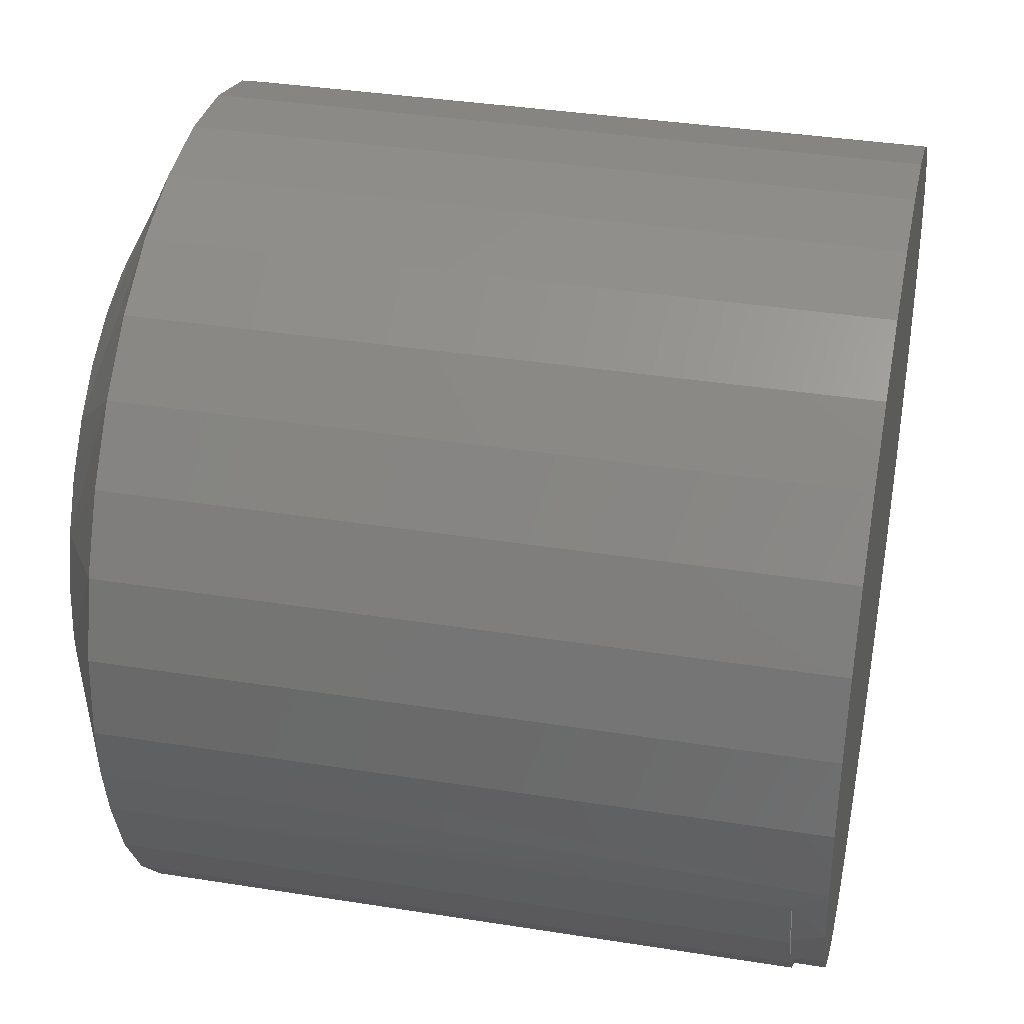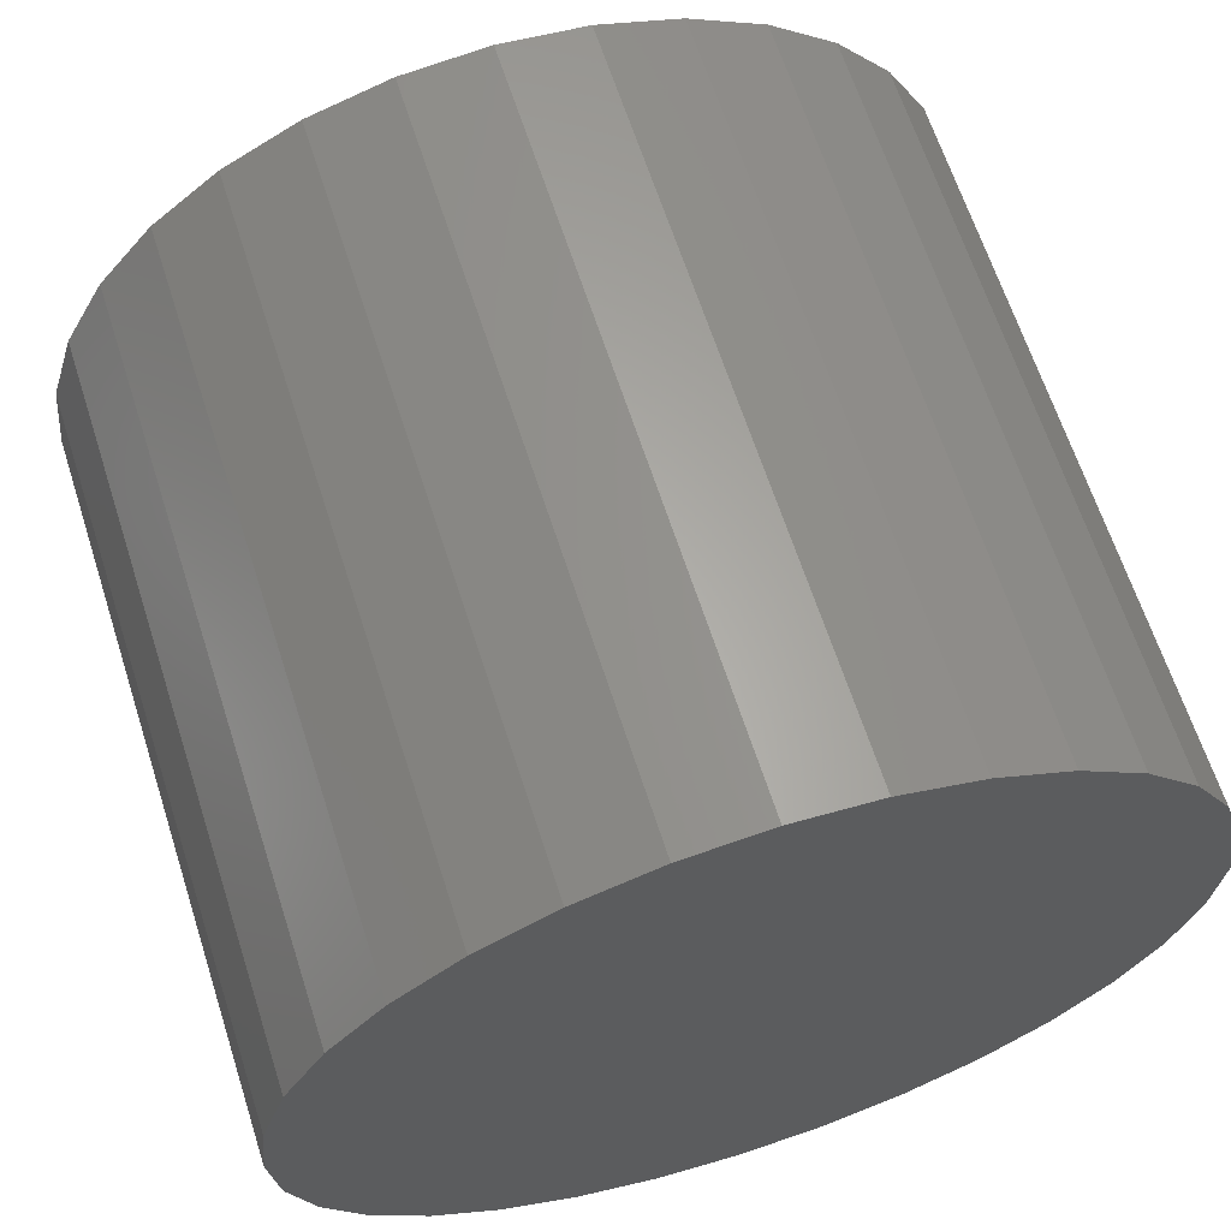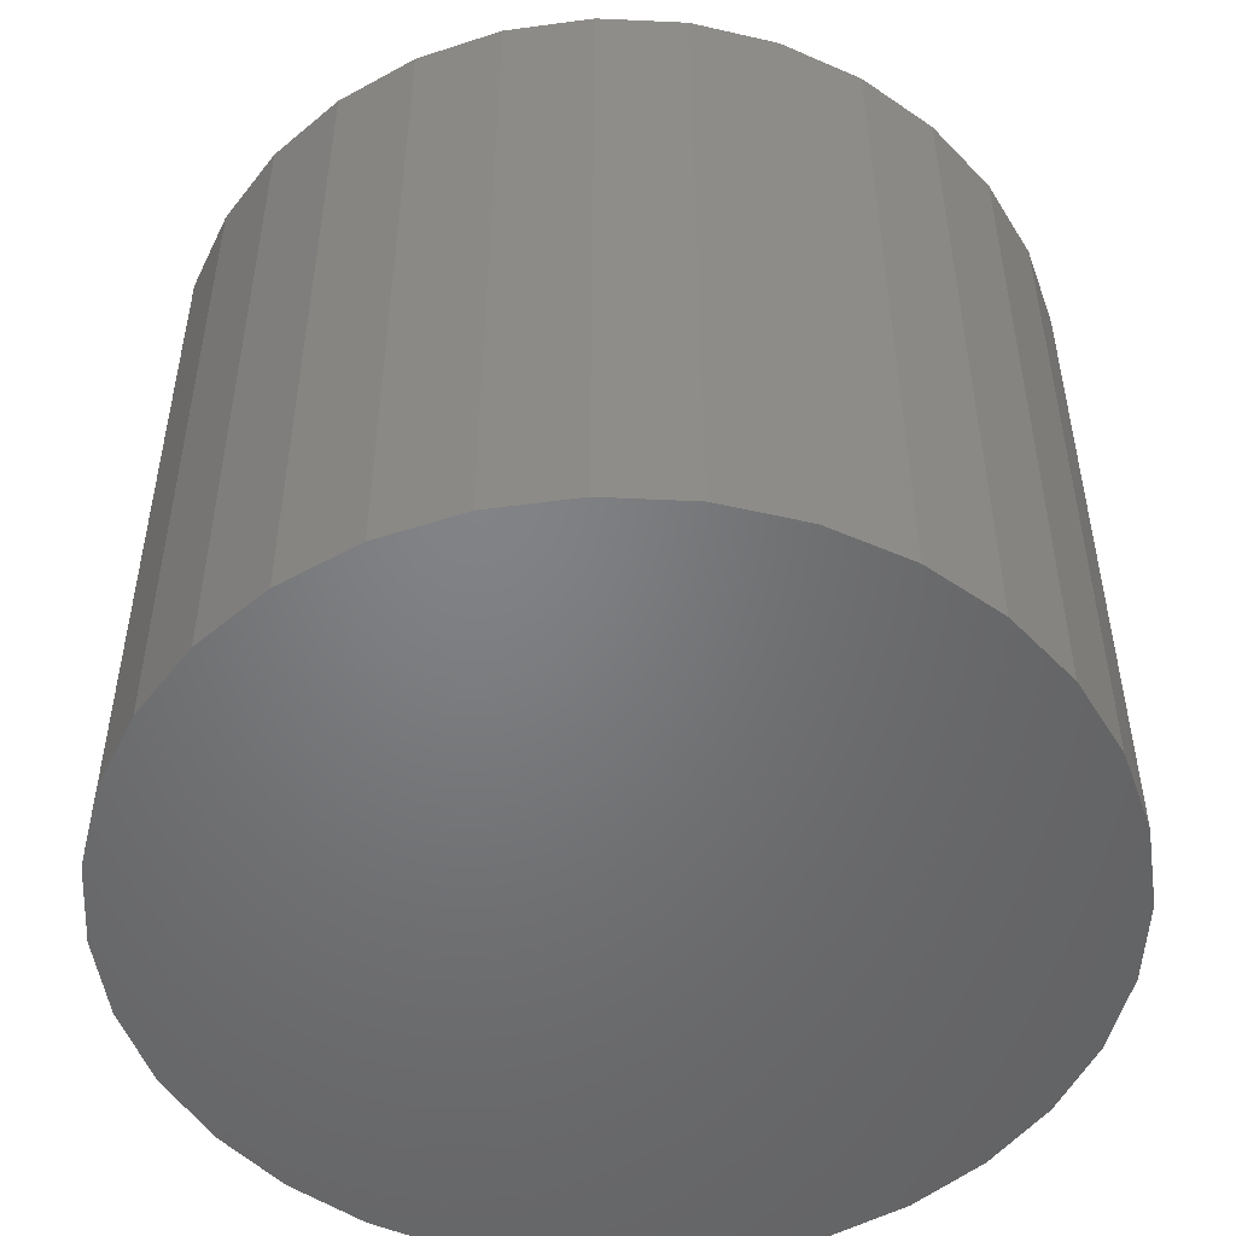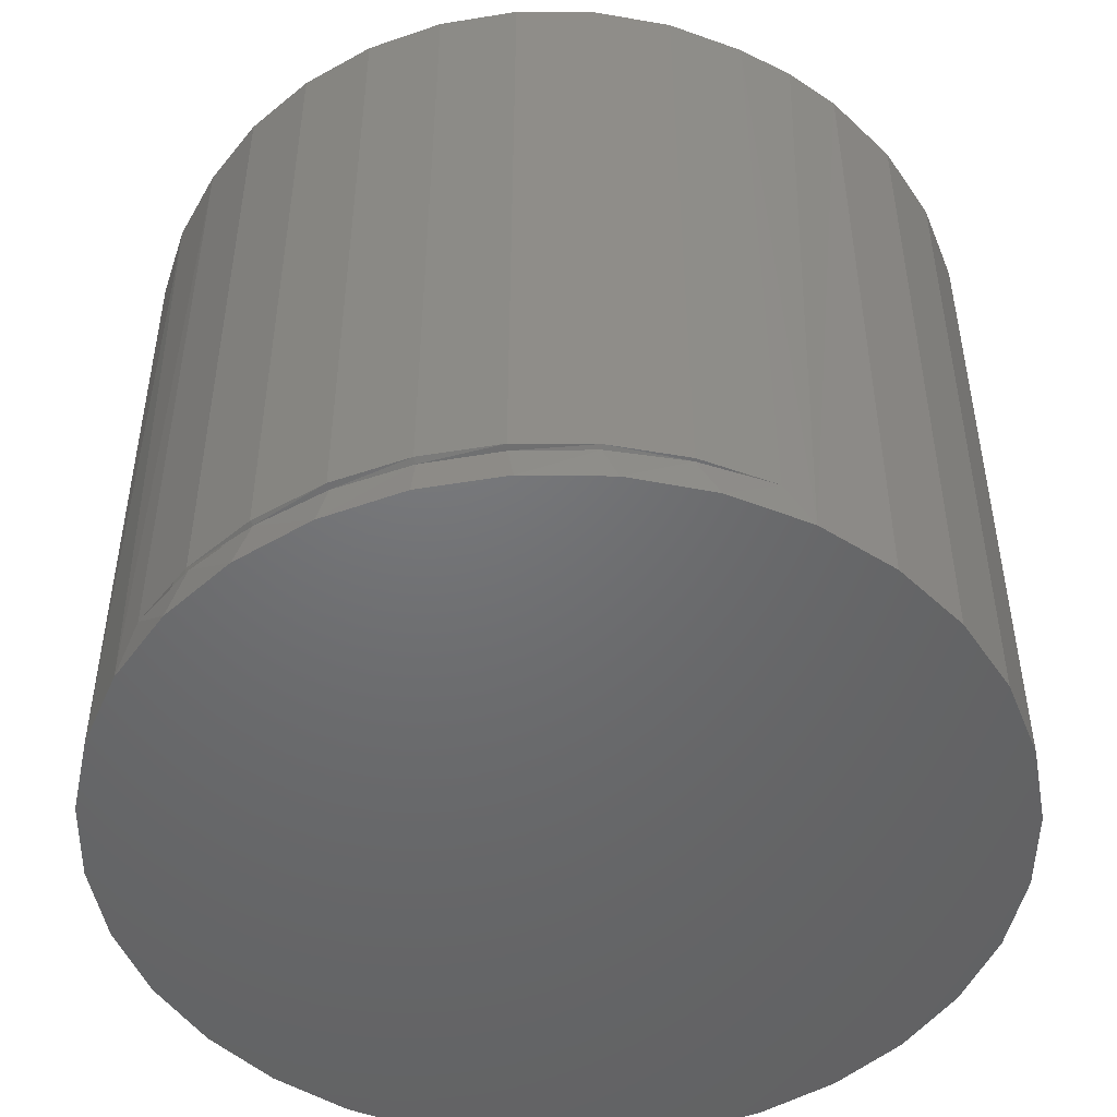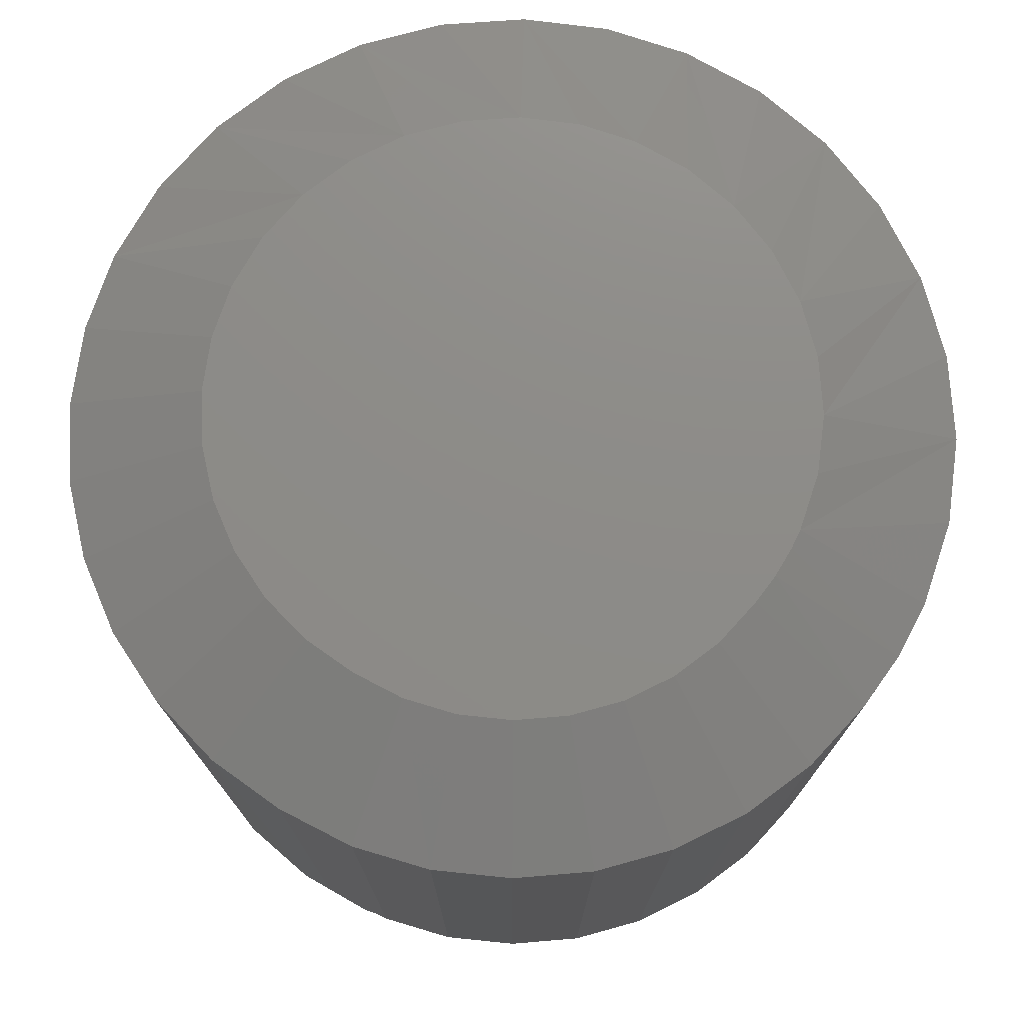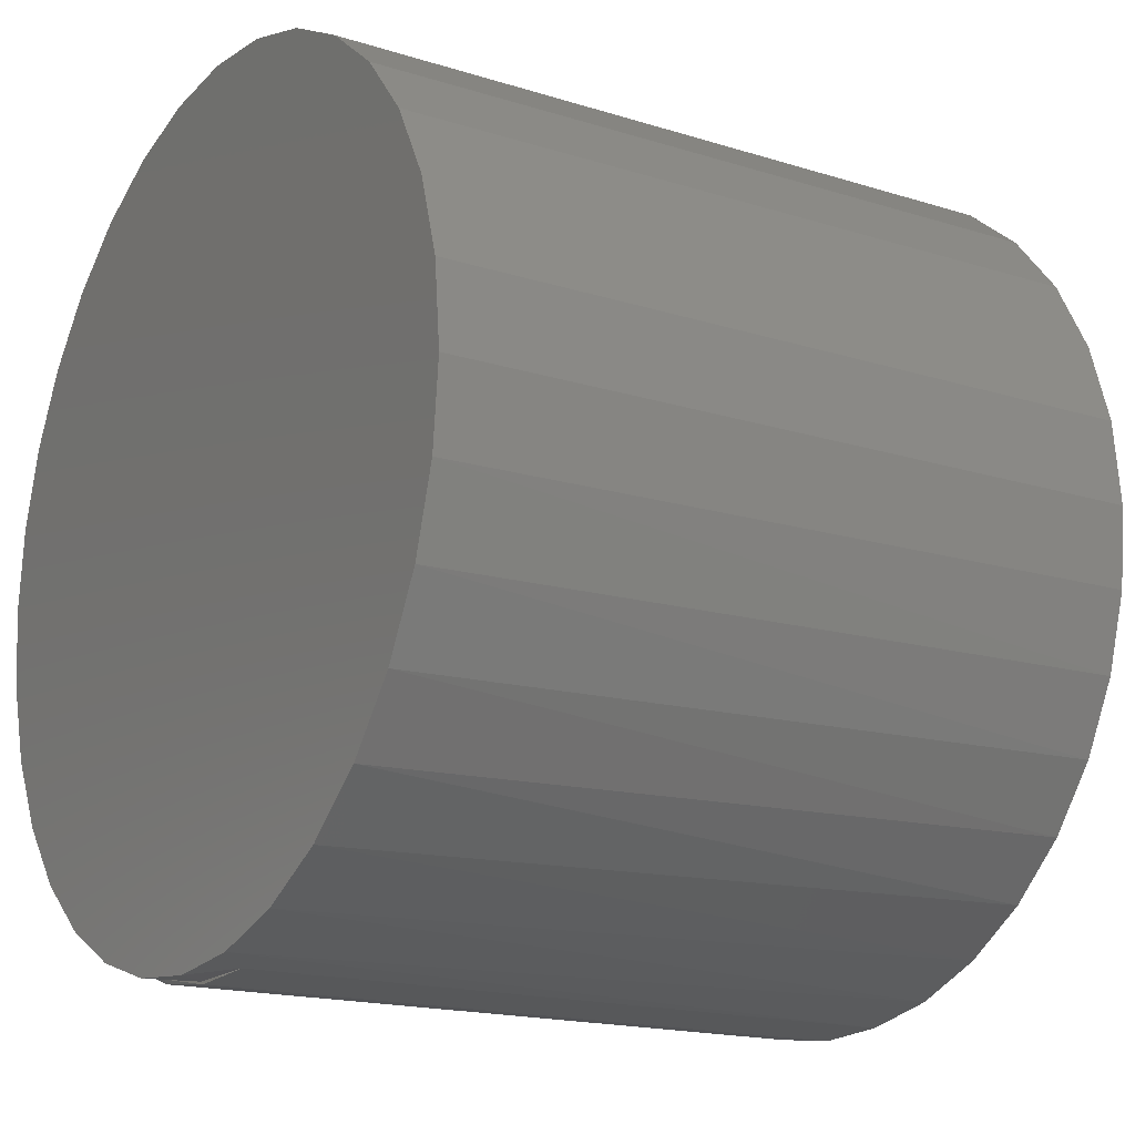
<metadata>
{"format":"stl","ext":"stl","renderer":"f3d","projection":"perspective","resolution":1024,"background":"white","views":[{"elev":36.9,"azim":101.6,"up":"+Y"},{"elev":64.5,"azim":162.2,"up":"+Y"},{"elev":-50.9,"azim":171.5,"up":"+Z"},{"elev":-49.0,"azim":49.8,"up":"+Z"},{"elev":75.4,"azim":24.1,"up":"+Z"},{"elev":-17.0,"azim":-122.4,"up":"+Y"}]}
</metadata>
<code>
# stl→obj: 117 verts, 226 faces
v -0.09375 1.208e-17 0
v -0.09375 1.208e-17 0.1641
v -0.09185 0.01925 0
v -0.09185 0.01925 0.1641
v -0.08624 0.03776 0
v -0.08624 0.03776 0.1641
v -0.07712 0.05483 0
v -0.07712 0.05483 0.1641
v -0.06485 0.06978 0
v -0.06485 0.06978 0.1641
v -0.04989 0.08205 0
v -0.04989 0.08205 0.1641
v -0.03283 0.09117 0
v -0.03283 0.09117 0.1641
v -0.01432 0.09679 0
v -0.01432 0.09679 0.1641
v 0.004934 0.09868 0
v 0.004934 0.09868 0.1641
v 0.02419 0.09679 0
v 0.02419 0.09679 0.1641
v 0.0427 0.09117 0
v 0.0427 0.09117 0.1641
v 0.05976 0.08205 0
v 0.05976 0.08205 0.1641
v 0.07471 0.06978 0
v 0.07471 0.06978 0.1641
v 0.08699 0.05483 0
v 0.08699 0.05483 0.1641
v 0.09611 0.03776 0
v 0.09611 0.03776 0.1641
v 0.1017 0.01925 0
v 0.1017 0.01925 0.1641
v 0.1036 0 0
v 0.1036 -2.417e-17 0.1641
v 0.1001 -0.02613 0.007812
v 0.1001 -0.02613 0.1641
v 0.0945 -0.04277 0.007812
v 0.0945 -0.04277 0.1641
v 0.08592 -0.05809 0.007812
v 0.08592 -0.05809 0.1641
v 0.07467 -0.07156 0.007812
v 0.07467 -0.07156 0.1641
v 0.06113 -0.08273 0.007812
v 0.06113 -0.08273 0.1641
v 0.04575 -0.0912 0.007812
v 0.04575 -0.0912 0.1641
v 0.02908 -0.0967 0.007812
v 0.02908 -0.0967 0.1641
v 0.01168 -0.09902 0.007812
v 0.01168 -0.09902 0.1641
v -0.005845 -0.09809 0.007812
v -0.005845 -0.09809 0.1641
v 0.1017 -0.01925 0
v 0.09611 -0.03776 0
v 0.09398 -0.04254 0.00753
v 0.08699 -0.05483 0
v 0.08511 -0.05753 0.007322
v 0.07471 -0.06978 0
v 0.0738 -0.07068 0.007195
v 0.06038 -0.08163 0.007152
v 0.0427 -0.09117 0
v 0.04526 -0.09007 0.007195
v 0.02886 -0.09574 0.007322
v 0.02419 -0.09679 0
v 0.01166 -0.09845 0.00753
v 0.004934 -0.09868 0
v -0.02349 -0.0945 0.1641
v -0.01432 -0.09679 0
v -0.03283 -0.09117 0
v -0.04018 -0.08777 0.1641
v -0.04989 -0.08205 0
v -0.05537 -0.07811 0.1641
v -0.06485 -0.06978 0
v -0.06856 -0.06586 0.1641
v -0.07712 -0.05483 0
v -0.0793 -0.05141 0.1641
v -0.08624 -0.03776 0
v -0.08724 -0.03526 0.1641
v -0.09185 -0.01925 0
v 0.1027 -0.01319 0.1641
v 0.05976 -0.08205 0
v -0.09211 -0.01793 0.1641
v -0.001868 -0.06709 0.1797
v 0.02182 -0.0663 0.1797
v -0.01401 -0.06472 0.1797
v 0.01001 -0.06781 0.1797
v -0.008221 0.06614 0.1797
v 0.01809 0.06614 0.1797
v 0.004934 0.06743 0.1797
v -0.02087 0.0623 0.1797
v 0.03074 0.0623 0.1797
v -0.03253 0.05607 0.1797
v 0.0424 0.05607 0.1797
v -0.04275 0.04768 0.1797
v 0.05262 0.04768 0.1797
v -0.05114 0.03746 0.1797
v 0.07222 -0.004414 0.1797
v -0.06137 -0.01232 0.1797
v 0.07139 -0.01147 0.1797
v 0.06034 -0.04013 0.1797
v -0.05251 -0.03531 0.1797
v -0.0451 -0.04521 0.1797
v 0.05274 -0.04929 0.1797
v -0.03599 -0.05359 0.1797
v 0.04357 -0.05688 0.1797
v -0.02551 -0.06017 0.1797
v 0.03314 -0.06261 0.1797
v -0.0625 1.965e-07 0.1797
v 0.07237 -4.628e-17 0.1797
v 0.07107 0.01316 0.1797
v -0.0612 0.01316 0.1797
v -0.05737 0.02581 0.1797
v 0.06724 0.02581 0.1797
v 0.061 0.03746 0.1797
v -0.058 -0.02422 0.1797
v 0.0661 -0.02971 0.1797
v 0.06981 -0.0184 0.1797
f 1 2 3
f 3 2 4
f 3 4 5
f 5 4 6
f 5 6 7
f 7 6 8
f 7 8 9
f 9 8 10
f 9 10 11
f 11 10 12
f 11 12 13
f 13 12 14
f 13 14 15
f 15 14 16
f 15 16 17
f 17 16 18
f 17 18 19
f 19 18 20
f 19 20 21
f 21 20 22
f 21 22 23
f 23 22 24
f 23 24 25
f 25 24 26
f 25 26 27
f 27 26 28
f 27 28 29
f 29 28 30
f 29 30 31
f 31 30 32
f 31 32 33
f 33 32 34
f 35 36 37
f 37 36 38
f 37 38 39
f 39 38 40
f 39 40 41
f 41 40 42
f 41 42 43
f 43 42 44
f 43 44 45
f 45 44 46
f 45 46 47
f 47 46 48
f 47 48 49
f 49 48 50
f 49 50 51
f 51 50 52
f 36 35 53
f 35 54 53
f 35 55 54
f 56 54 55
f 55 57 56
f 58 56 57
f 57 59 58
f 58 59 60
f 61 62 63
f 61 63 64
f 64 63 65
f 64 65 66
f 52 67 68
f 68 67 69
f 67 70 69
f 71 69 70
f 70 72 71
f 73 71 72
f 72 74 73
f 75 73 74
f 74 76 75
f 77 75 76
f 76 78 77
f 79 77 78
f 51 52 68
f 51 68 66
f 51 66 65
f 33 34 53
f 53 34 80
f 53 80 36
f 62 61 60
f 60 61 81
f 60 81 58
f 2 1 82
f 82 1 79
f 82 79 78
f 83 84 85
f 83 86 84
f 87 88 89
f 88 87 90
f 88 90 91
f 91 90 92
f 91 92 93
f 93 92 94
f 93 94 95
f 95 94 96
f 97 98 99
f 100 101 102
f 100 102 103
f 103 102 104
f 103 104 105
f 105 104 106
f 105 106 107
f 107 106 85
f 107 85 84
f 108 98 97
f 108 97 109
f 108 109 110
f 108 110 111
f 111 110 112
f 112 110 113
f 112 113 96
f 96 113 114
f 96 114 95
f 101 100 115
f 115 100 116
f 115 116 98
f 98 116 117
f 98 117 99
f 76 115 78
f 78 115 98
f 78 98 82
f 82 98 108
f 82 108 2
f 115 76 101
f 101 76 74
f 101 74 102
f 102 74 72
f 102 72 104
f 104 72 70
f 104 70 106
f 106 70 67
f 106 67 85
f 83 85 52
f 52 85 67
f 80 99 36
f 99 117 36
f 97 99 80
f 97 80 34
f 97 34 109
f 103 40 100
f 100 40 38
f 100 38 116
f 116 38 36
f 116 36 117
f 40 103 42
f 42 103 105
f 42 105 44
f 44 105 107
f 44 107 46
f 46 107 84
f 46 84 48
f 84 86 48
f 48 86 50
f 86 83 50
f 50 83 52
f 112 6 4
f 113 110 30
f 113 30 28
f 113 28 26
f 114 113 26
f 95 114 26
f 95 26 24
f 95 24 22
f 93 95 22
f 91 93 22
f 91 22 20
f 91 20 18
f 88 91 18
f 89 88 18
f 89 18 16
f 89 16 14
f 87 89 14
f 90 87 14
f 90 14 12
f 90 12 10
f 92 90 10
f 94 92 10
f 94 10 8
f 94 8 6
f 96 94 6
f 112 96 6
f 109 34 32
f 109 32 30
f 109 30 110
f 2 108 111
f 2 111 112
f 2 112 4
f 17 19 15
f 13 15 19
f 21 13 19
f 11 13 21
f 23 11 21
f 61 69 81
f 68 69 61
f 64 68 61
f 66 68 64
f 69 71 81
f 81 71 73
f 81 73 58
f 58 73 75
f 58 75 56
f 56 75 77
f 56 77 54
f 54 77 79
f 54 79 53
f 53 79 1
f 53 1 33
f 33 1 3
f 33 3 31
f 31 3 5
f 31 5 29
f 29 5 7
f 29 7 27
f 27 7 9
f 27 9 25
f 25 9 11
f 25 11 23
f 55 39 57
f 49 63 47
f 45 47 63
f 43 45 63
f 43 63 62
f 43 62 60
f 41 43 60
f 39 41 60
f 39 60 59
f 39 59 57

</code>
